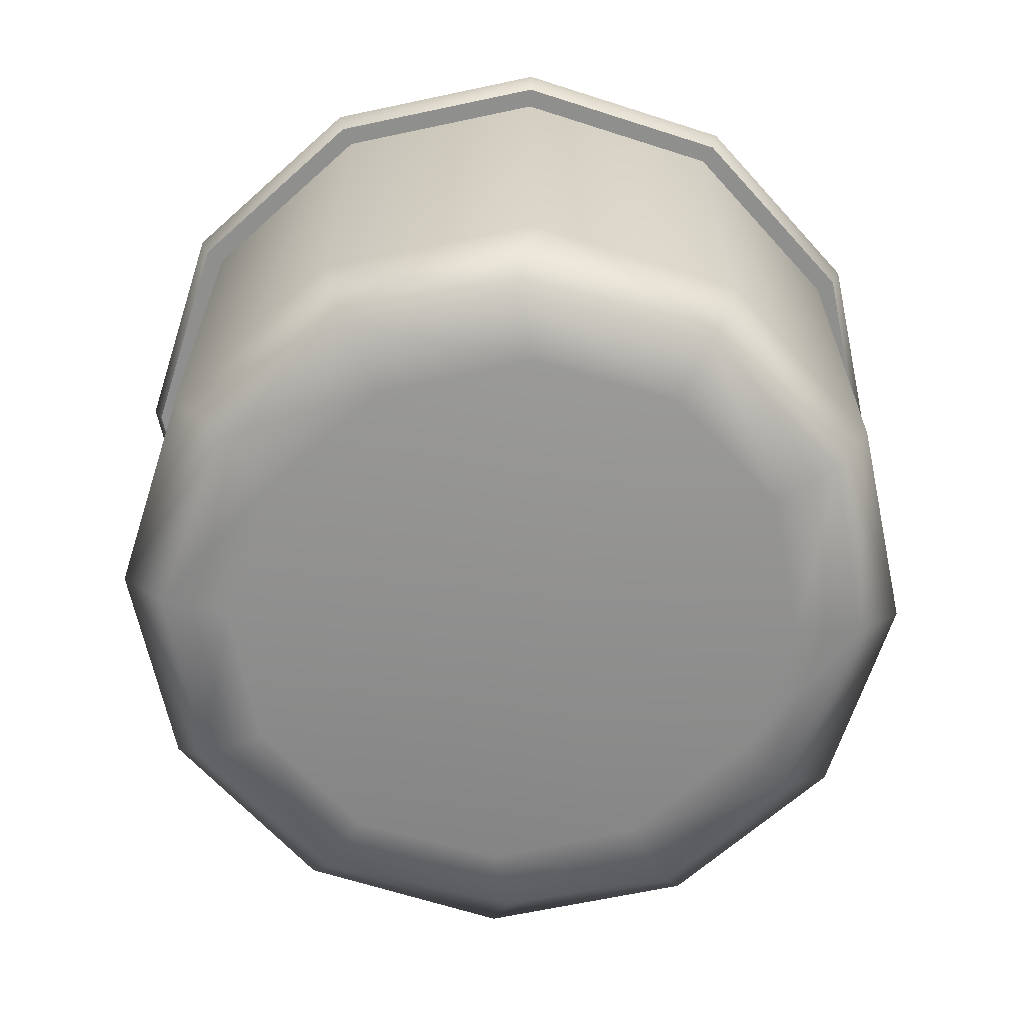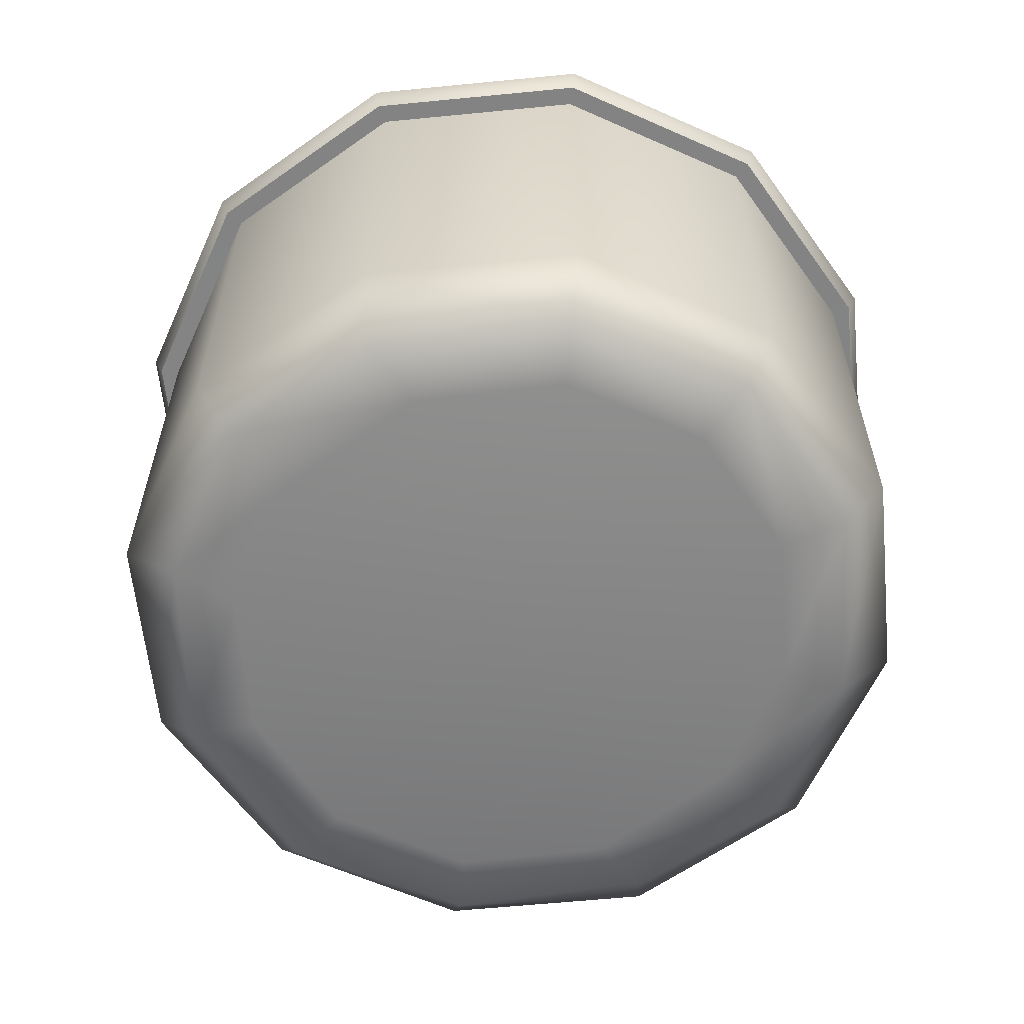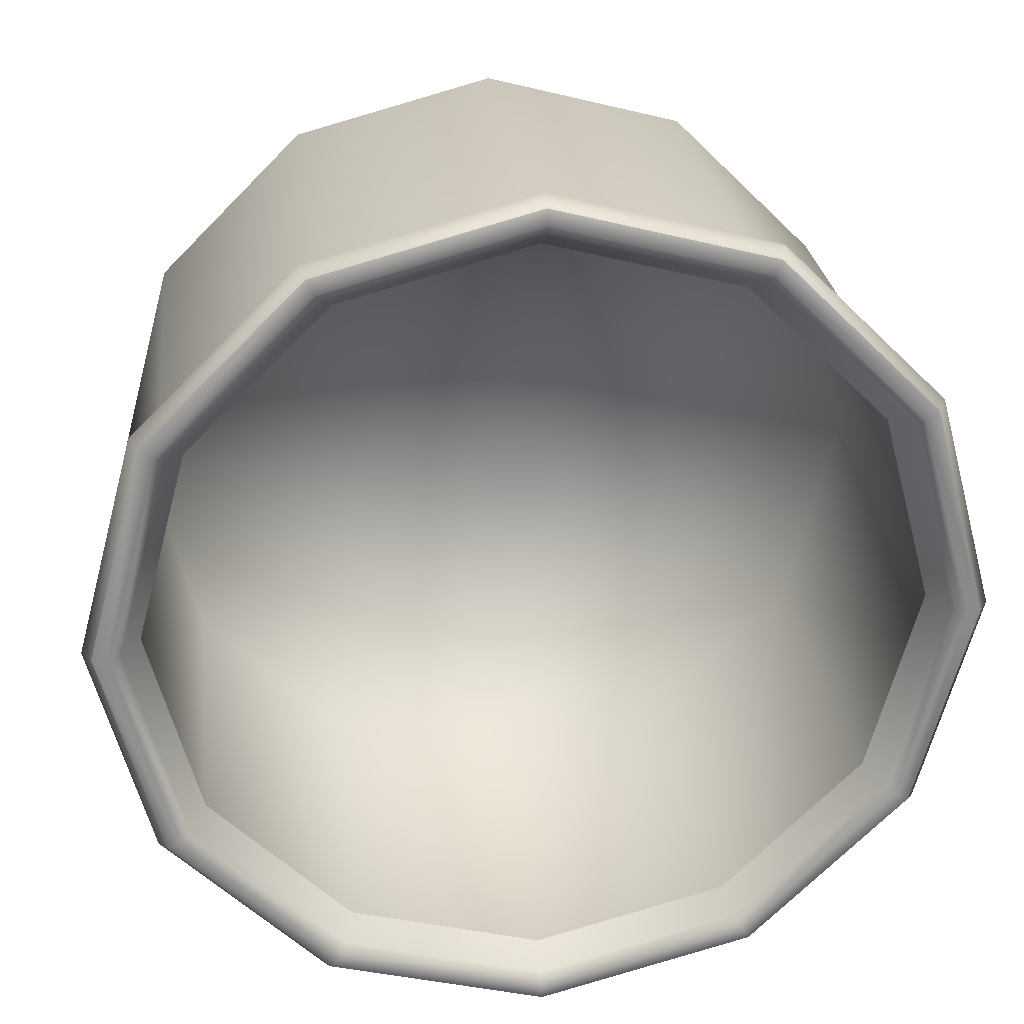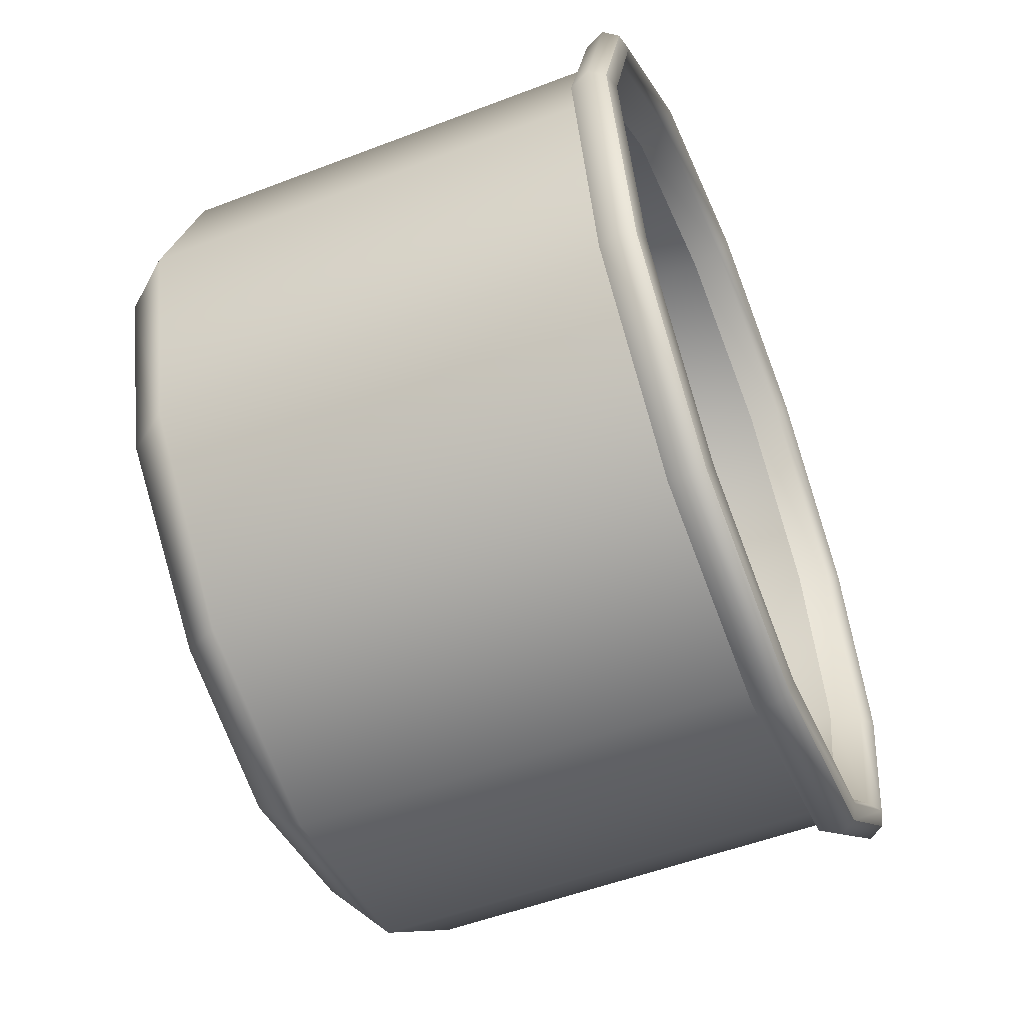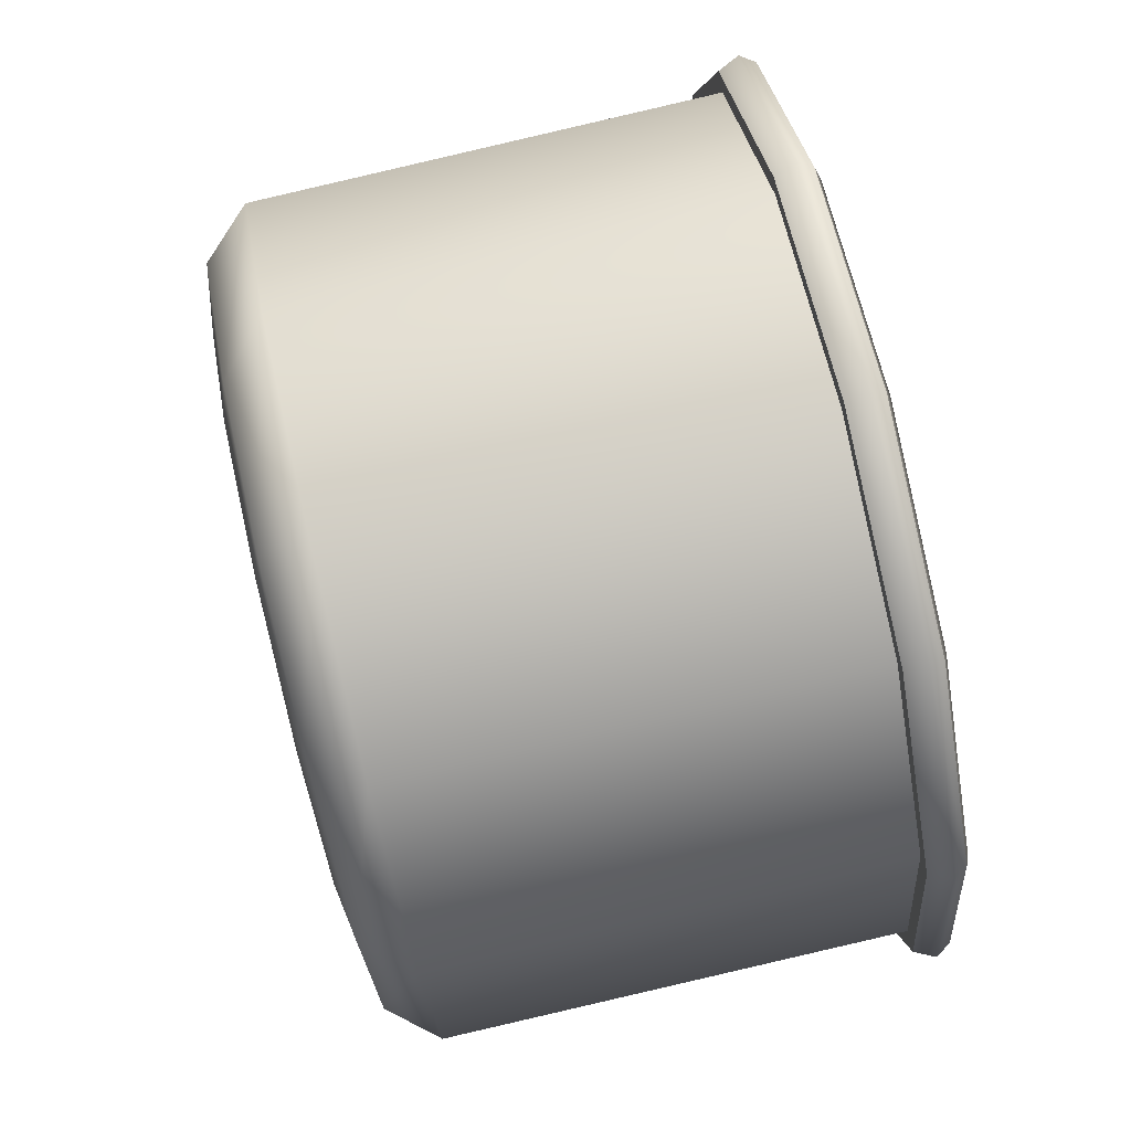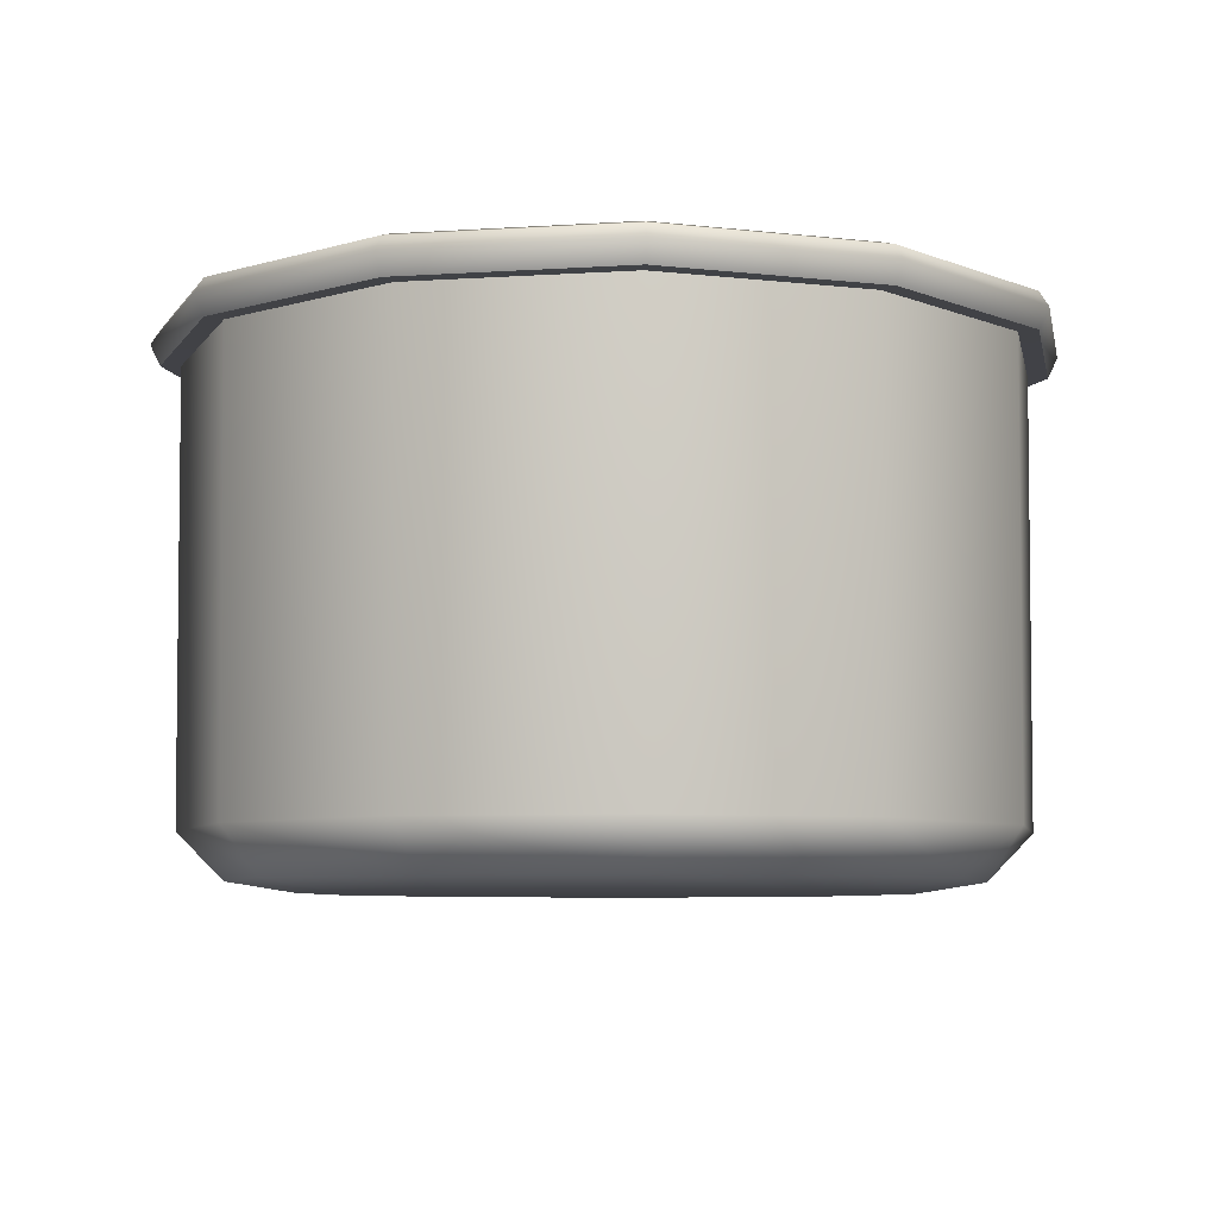
<metadata>
{"format":"obj","ext":"obj","renderer":"f3d","projection":"perspective","resolution":1024,"background":"white","views":[{"elev":-65.4,"azim":-152.9,"up":"+Y"},{"elev":-61.4,"azim":50.7,"up":"+Y"},{"elev":26.4,"azim":173.3,"up":"+Z"},{"elev":-55.8,"azim":111.6,"up":"+Z"},{"elev":79.5,"azim":76.7,"up":"+Z"},{"elev":-6.8,"azim":-34.0,"up":"+Y"}]}
</metadata>
<code>
v 0 0 0
v 9.154 1.495 -5.285
v 6.682 0 -3.69
v 5.285 1.495 -9.154
v 3.858 0 -6.391
v 0 1.495 -10.57
v 0 0 -7.38
v -5.285 1.495 -9.154
v -3.858 0 -6.391
v -9.154 1.495 -5.285
v -6.682 0 -3.69
v -10.57 1.495 0
v -7.716 0 0
v -9.154 1.495 5.285
v -6.682 0 3.69
v -5.285 1.495 9.154
v -3.858 0 6.391
v 0 1.495 10.57
v 0 0 7.38
v 5.285 1.495 9.154
v 3.858 0 6.391
v 9.154 1.495 5.285
v 6.682 0 3.69
v 10.57 1.495 0
v 7.716 0 0
v 4.263 0.2823 8.136
v 0 0.2823 9.395
v -4.263 0.2823 8.136
v -8.128 0.2823 4.697
v -9.543 0.2823 0
v -8.128 0.2823 -4.697
v -4.263 0.2823 -8.136
v 0 0.2823 -9.395
v 4.263 0.2823 -8.136
v 8.128 0.2823 -4.697
v 9.543 0.2823 0
v 8.128 0.2823 4.697
v 8.642 12.99 -4.989
v 4.989 12.99 -8.642
v 0 12.99 -9.979
v -4.989 12.99 -8.642
v -8.642 12.99 -4.989
v -9.979 12.99 0
v -8.642 12.99 4.989
v -4.989 12.99 8.642
v 0 12.99 9.979
v 4.989 12.99 8.642
v 8.642 12.99 4.989
v 9.979 12.99 0
v 8.642 3.242 -4.989
v 4.989 3.242 -8.642
v 0 3.242 0
v 0 3.242 -9.979
v -4.989 3.242 -8.642
v -8.642 3.242 -4.989
v -9.979 3.242 0
v -8.642 3.242 4.989
v -4.989 3.242 8.642
v 0 3.242 9.979
v 4.989 3.242 8.642
v 8.642 3.242 4.989
v 9.979 3.242 0
v 9.22 13.01 5.323
v 5.323 13.01 9.22
v 0 13.01 10.65
v -5.323 13.01 9.22
v -9.22 13.01 5.323
v -10.65 13.01 0
v -9.22 13.01 -5.323
v -5.323 13.01 -9.22
v 0 13.01 -10.65
v 5.323 13.01 -9.22
v 9.22 13.01 -5.323
v 10.65 13.01 0
v 9.665 13 5.58
v 5.58 13 9.665
v 9.668 13.92 5.582
v 5.582 13.92 9.668
v 0 13 11.16
v 0 13.92 11.16
v -5.58 13 9.665
v -5.582 13.92 9.668
v -9.665 13 5.58
v -9.668 13.92 5.582
v -11.16 13 0
v -11.16 13.92 0
v -9.665 13 -5.58
v -9.668 13.92 -5.582
v -5.58 13 -9.665
v -5.582 13.92 -9.668
v 0 13 -11.16
v 0 13.92 -11.16
v 5.58 13 -9.665
v 5.582 13.92 -9.668
v 9.665 13 -5.58
v 9.668 13.92 -5.582
v 11.16 13 -0
v 11.16 13.92 -0
v 0 13.54 11.42
v -5.708 13.54 9.886
v -9.886 13.54 5.708
v -11.42 13.54 0
v -9.886 13.54 -5.708
v -5.708 13.54 -9.886
v 0 13.54 -11.42
v 5.708 13.54 -9.886
v 9.886 13.54 -5.708
v 11.42 13.54 -0
v 9.886 13.54 5.708
v 5.708 13.54 9.886
v 0 13.75 10.45
v 5.226 13.75 9.052
v 9.052 13.75 5.226
v 10.45 13.75 -0
v 9.052 13.75 -5.226
v 5.226 13.75 -9.052
v 0 13.75 -10.45
v -5.226 13.75 -9.052
v -9.052 13.75 -5.226
v -10.45 13.75 0
v -9.052 13.75 5.226
v -5.226 13.75 9.052
v 0 14.05 10.76
v 5.379 14.05 9.317
v 9.317 14.05 5.379
v 10.76 14.05 -0
v 9.317 14.05 -5.379
v 5.379 14.05 -9.317
v 0 14.05 -10.76
v -5.379 14.05 -9.317
v -9.317 14.05 -5.379
v -10.76 14.05 0
v -9.317 14.05 5.379
v -5.379 14.05 9.317
f 50 51 52
f 51 53 52
f 53 54 52
f 54 55 52
f 55 56 52
f 56 57 52
f 57 58 52
f 58 59 52
f 59 60 52
f 60 61 52
f 61 62 52
f 62 50 52
f 35 3 5 34
f 3 35 36 25
f 34 5 7 33
f 33 7 9 32
f 32 9 11 31
f 31 11 13 30
f 30 13 15 29
f 29 15 17 28
f 28 17 19 27
f 27 19 21 26
f 37 26 21 23
f 37 23 25 36
f 2 4 72 73
f 4 6 71 72
f 6 8 70 71
f 8 10 69 70
f 10 12 68 69
f 12 14 67 68
f 14 16 66 67
f 66 16 18 65
f 18 20 64 65
f 20 22 63 64
f 22 24 74 63
f 24 2 73 74
f 5 3 1
f 7 5 1
f 9 7 1
f 11 9 1
f 13 11 1
f 15 13 1
f 17 15 1
f 19 17 1
f 21 19 1
f 23 21 1
f 25 23 1
f 3 25 1
f 18 27 26 20
f 16 28 27 18
f 14 29 28 16
f 12 30 29 14
f 10 31 30 12
f 8 32 31 10
f 6 33 32 8
f 4 34 33 6
f 2 35 34 4
f 36 35 2 24
f 22 37 36 24
f 20 26 37 22
f 39 38 115 116
f 40 39 116 117
f 41 40 117 118
f 42 41 118 119
f 43 42 119 120
f 44 43 120 121
f 45 44 121 122
f 46 45 122 111
f 47 46 111 112
f 48 47 112 113
f 49 48 113 114
f 38 49 114 115
f 38 39 51 50
f 39 40 53 51
f 40 41 54 53
f 41 42 55 54
f 42 43 56 55
f 43 44 57 56
f 44 45 58 57
f 45 46 59 58
f 46 47 60 59
f 47 48 61 60
f 48 49 62 61
f 49 38 50 62
f 76 75 109 110
f 79 76 110 99
f 100 81 79 99
f 83 81 100 101
f 85 83 101 102
f 87 85 102 103
f 89 87 103 104
f 91 89 104 105
f 93 91 105 106
f 95 93 106 107
f 97 95 107 108
f 75 97 108 109
f 64 63 75 76
f 65 64 76 79
f 66 65 79 81
f 67 66 81 83
f 68 67 83 85
f 69 68 85 87
f 70 69 87 89
f 71 70 89 91
f 72 71 91 93
f 73 72 93 95
f 74 73 95 97
f 63 74 97 75
f 82 100 99 80
f 101 100 82 84
f 102 101 84 86
f 103 102 86 88
f 104 103 88 90
f 105 104 90 92
f 106 105 92 94
f 107 106 94 96
f 108 107 96 98
f 109 108 98 77
f 110 109 77 78
f 99 110 78 80
f 112 111 123 124
f 113 112 124 125
f 114 113 125 126
f 115 114 126 127
f 116 115 127 128
f 117 116 128 129
f 118 117 129 130
f 119 118 130 131
f 120 119 131 132
f 121 120 132 133
f 122 121 133 134
f 111 122 134 123
f 124 123 80 78
f 125 124 78 77
f 126 125 77 98
f 127 126 98 96
f 128 127 96 94
f 129 128 94 92
f 130 129 92 90
f 131 130 90 88
f 132 131 88 86
f 133 132 86 84
f 134 133 84 82
f 123 134 82 80

</code>
